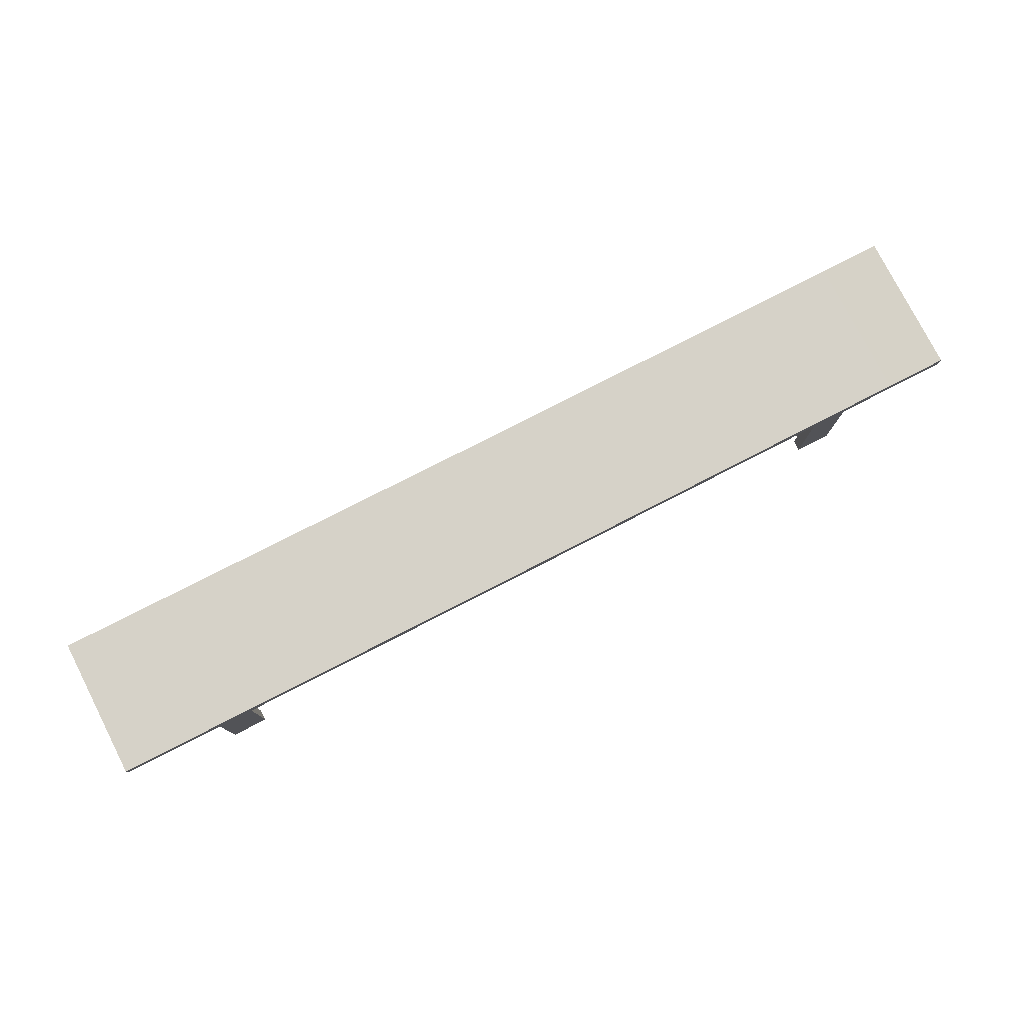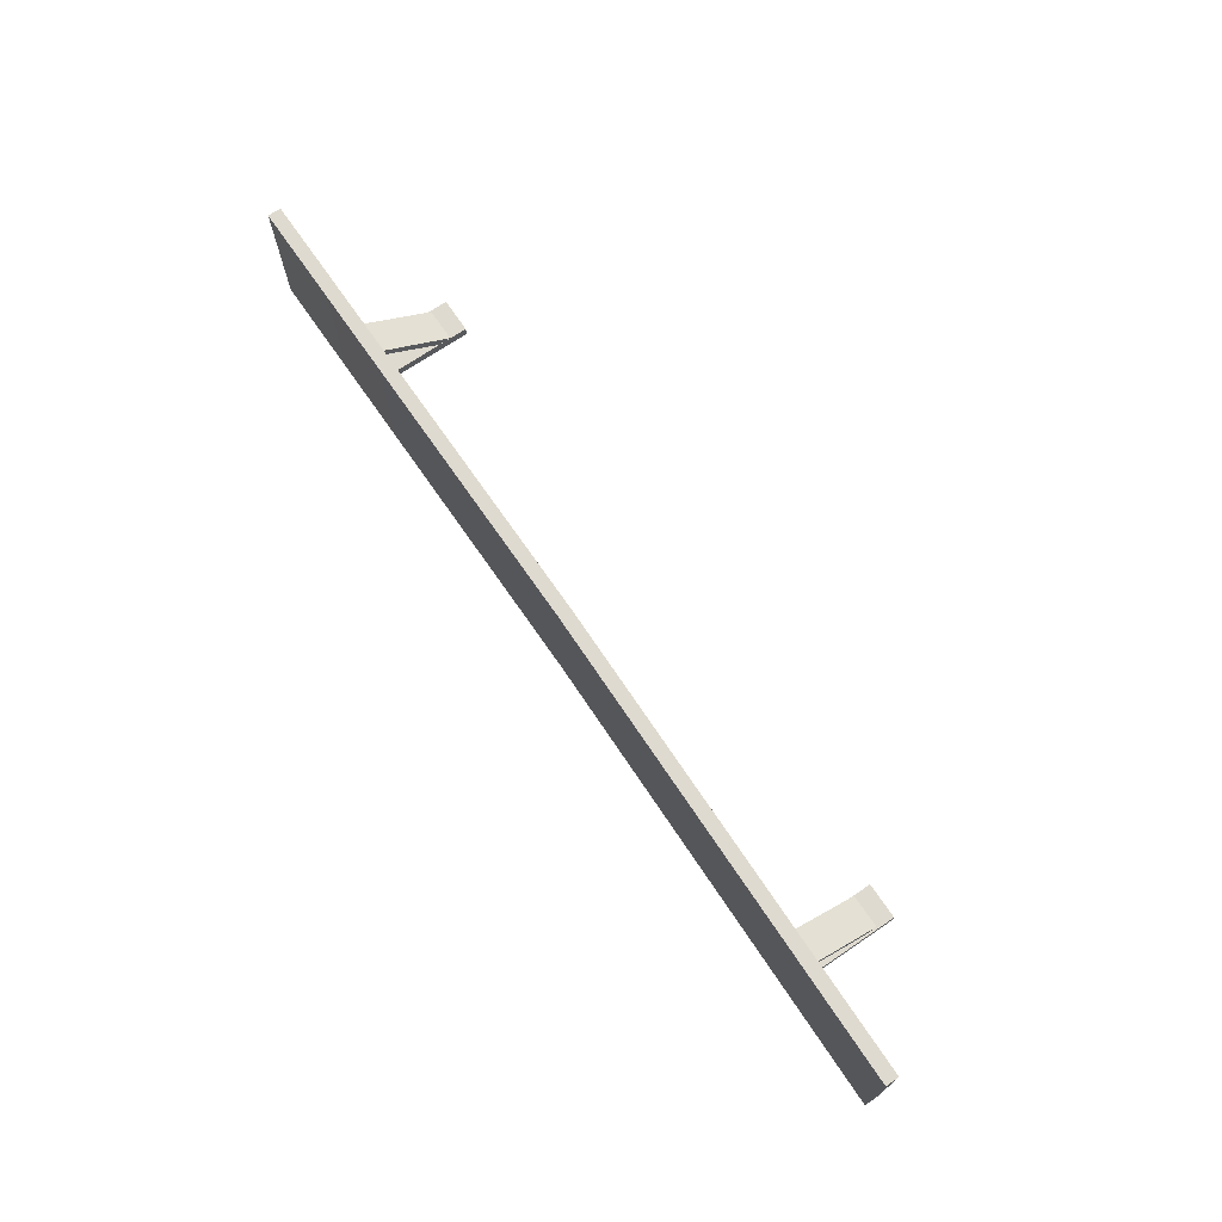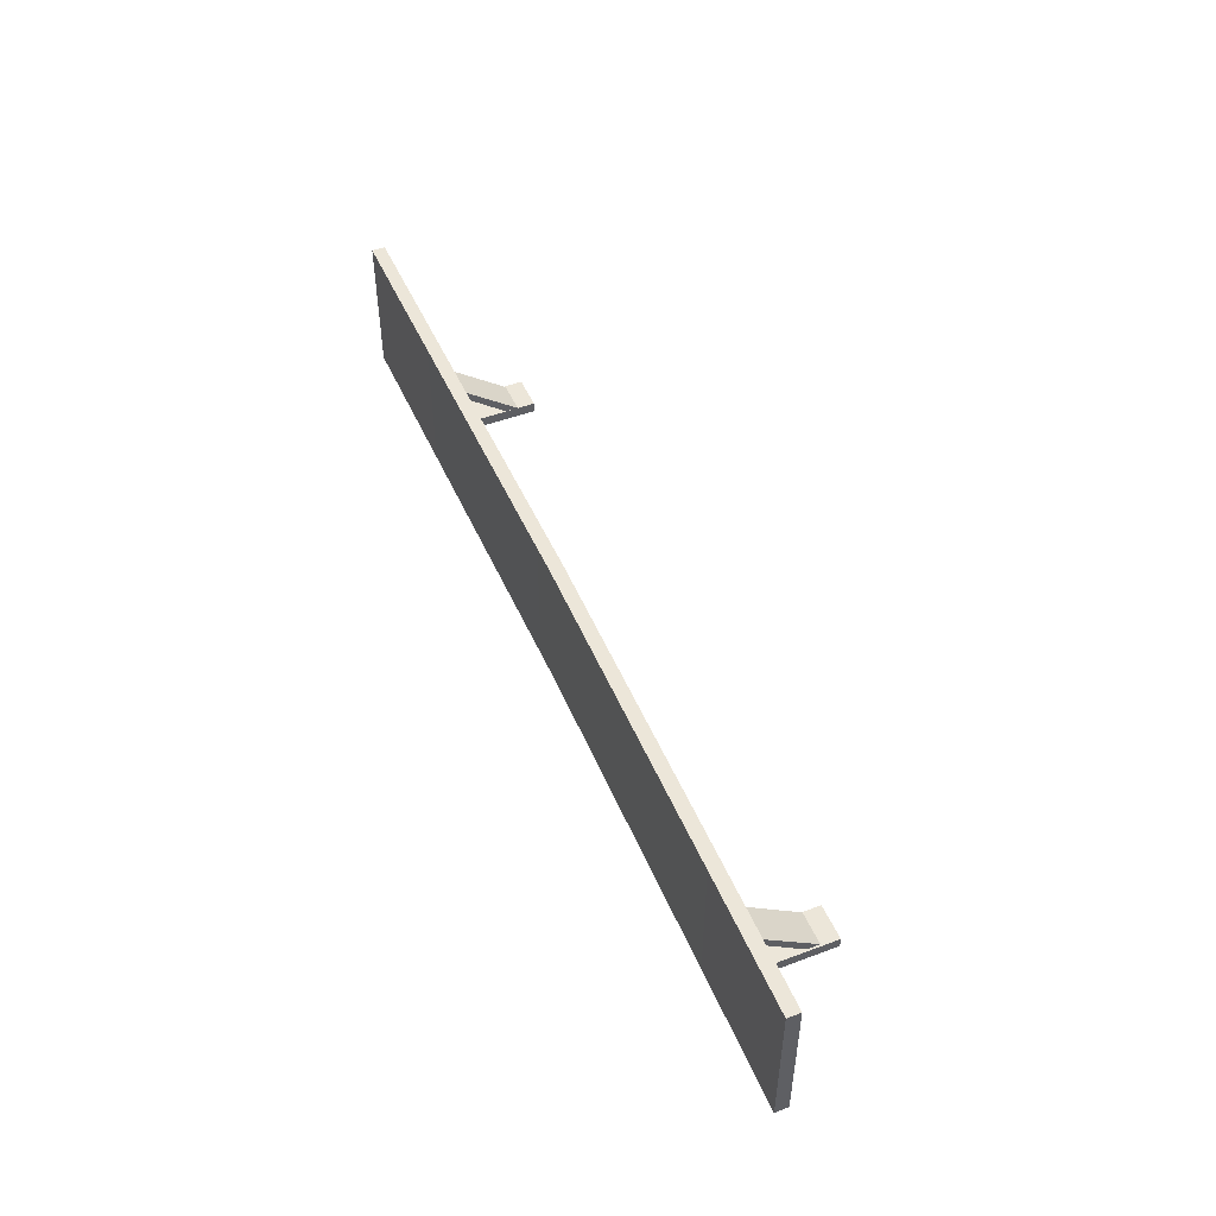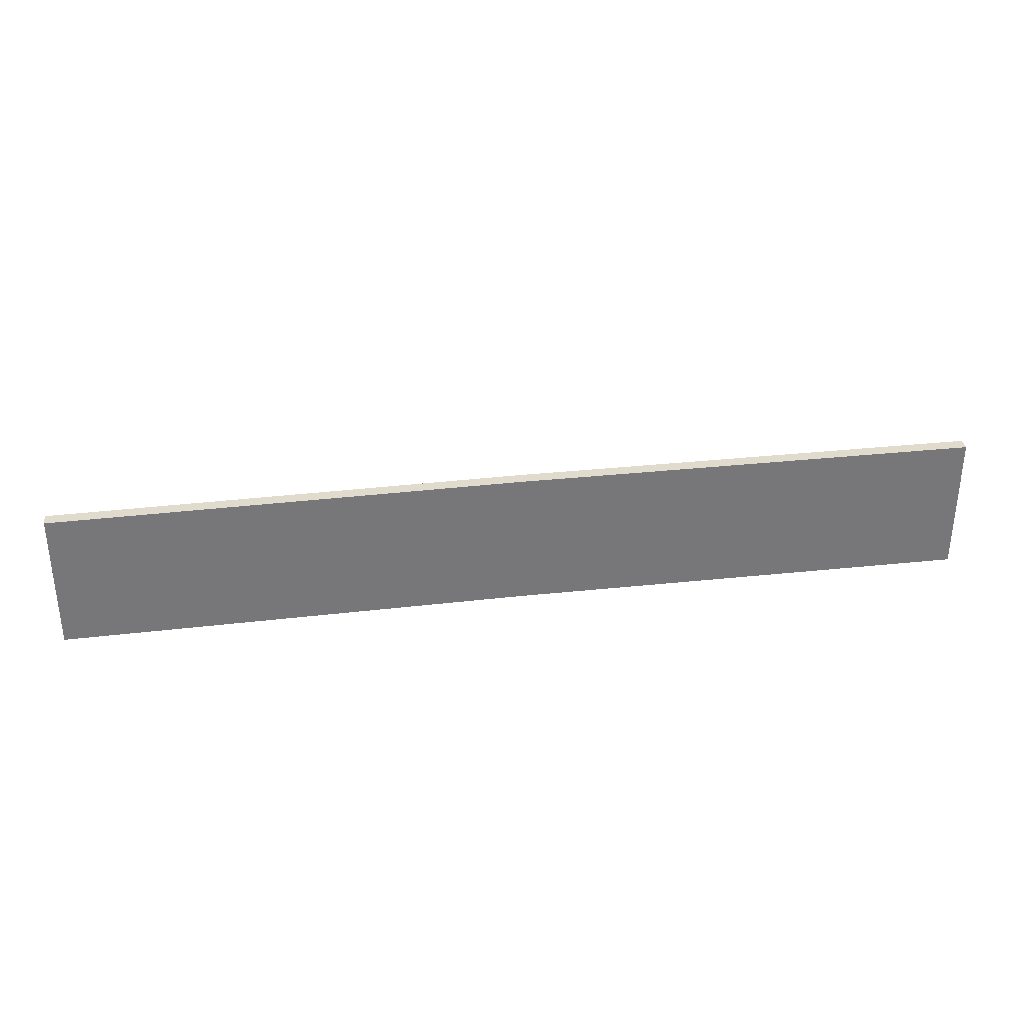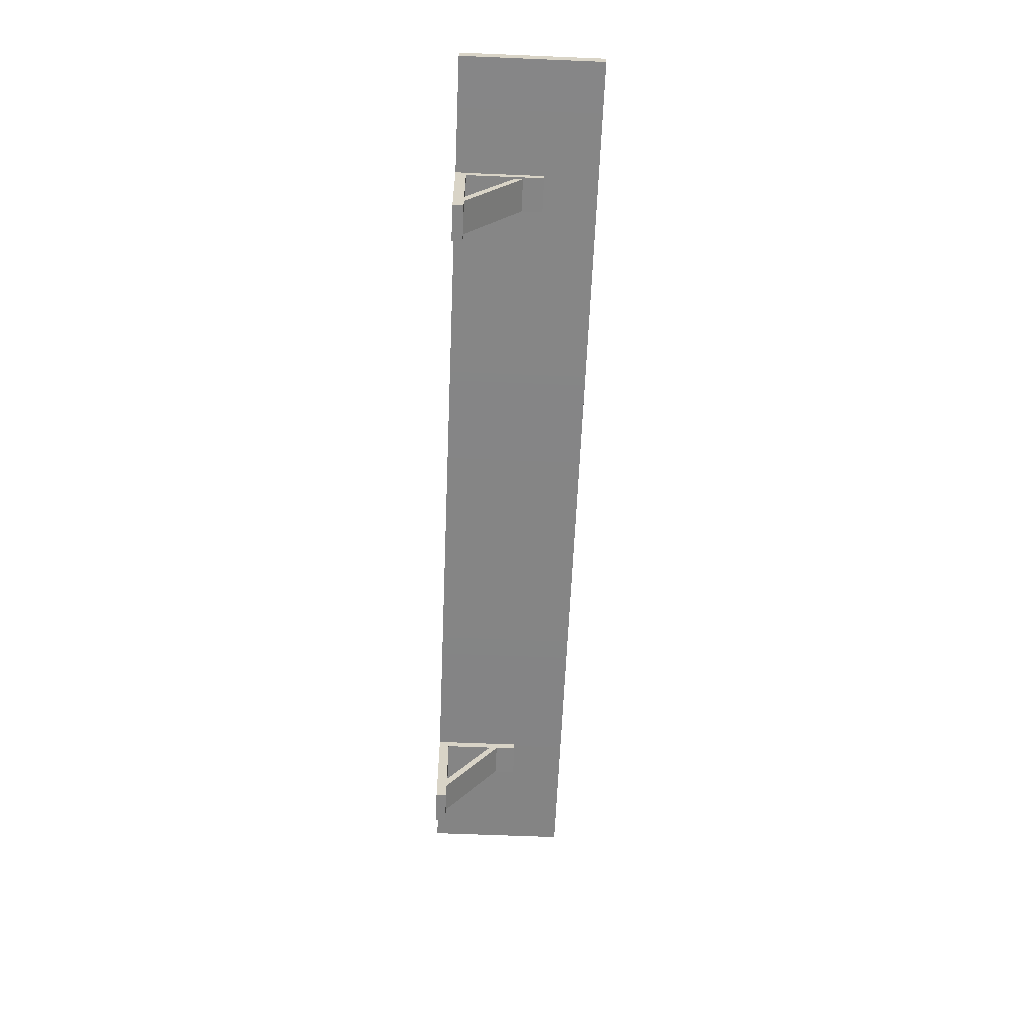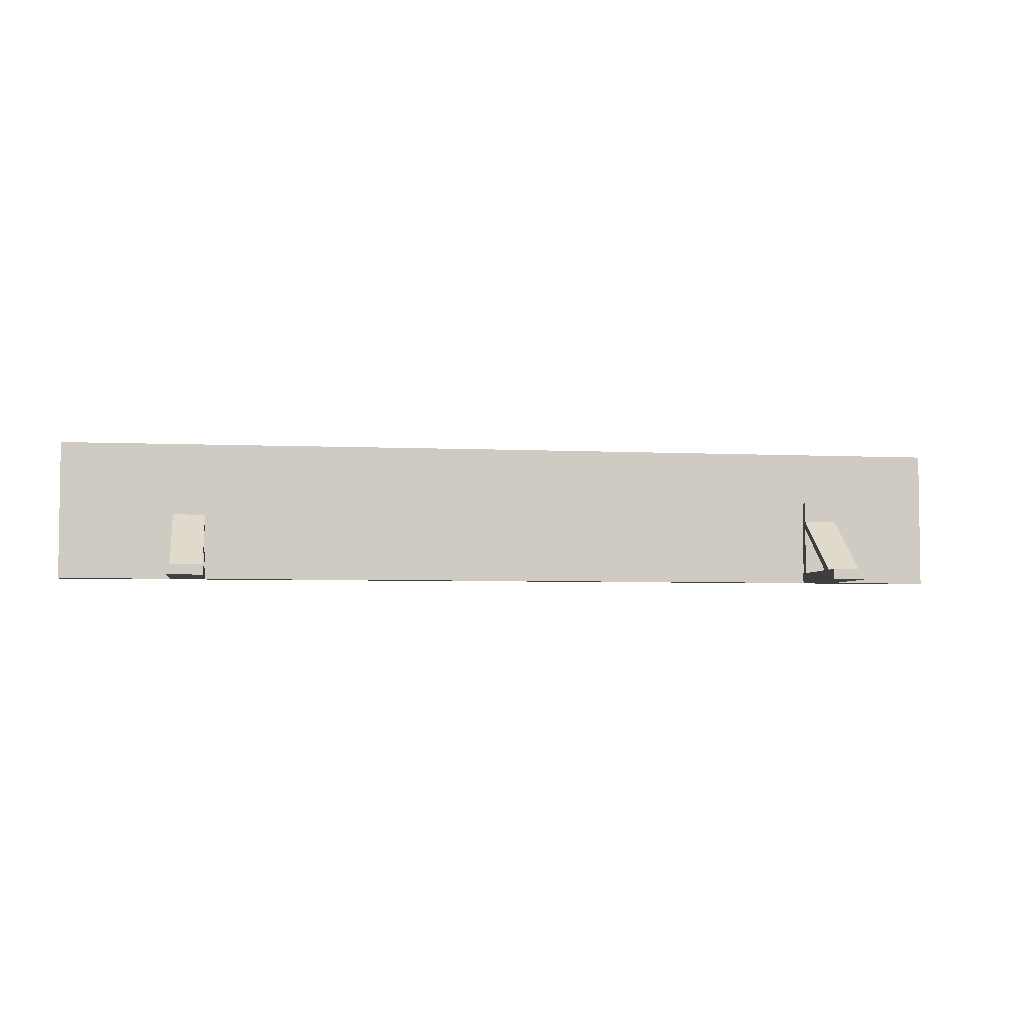
<metadata>
{"format":"obj","ext":"obj","renderer":"f3d","projection":"perspective","resolution":1024,"background":"white","views":[{"elev":78.1,"azim":152.9,"up":"+Y"},{"elev":70.8,"azim":-124.2,"up":"+Z"},{"elev":48.7,"azim":-112.7,"up":"+Z"},{"elev":33.2,"azim":171.2,"up":"+Z"},{"elev":-61.8,"azim":-92.4,"up":"+Y"},{"elev":-4.7,"azim":-8.8,"up":"+Z"}]}
</metadata>
<code>
v -77.56 102.2 -11.85
v -70.62 102.2 -11.85
v -77.56 124.4 -11.85
v -70.62 124.4 -11.85
v -77.56 124.4 -13.9
v -70.62 124.4 -13.9
v -77.56 102.2 -13.9
v -70.62 102.2 -13.9
v -212 105.7 -11.88
v -205.5 105.7 -11.88
v -212 120.6 -0.769
v -205.5 120.6 -0.769
v -212 120.7 -2.315
v -205.5 120.7 -2.315
v -212 107.7 -12.29
v -205.5 107.7 -12.29
v -234.8 122.3 13.9
v -142.8 121.5 13.9
v -50.84 122.3 13.9
v -234.8 124.8 13.9
v -142.8 124.1 13.9
v -50.84 124.8 13.9
v -234.8 124.8 -13.9
v -142.8 124.1 -13.9
v -50.84 124.8 -13.9
v -234.8 122.3 -13.9
v -142.8 121.5 -13.9
v -50.84 122.3 -13.9
v -212.3 102.3 -11.85
v -205.4 102.3 -11.85
v -212.3 124.5 -11.85
v -205.4 124.5 -11.85
v -212.3 124.5 -13.9
v -205.4 124.5 -13.9
v -212.3 102.3 -13.9
v -205.4 102.3 -13.9
v -212.3 120.6 3.292
v -205.5 120.6 3.292
v -212.3 122.3 3.292
v -205.5 122.3 3.292
v -212.3 122.3 -11.94
v -205.5 122.3 -11.94
v -212.3 120.6 -11.94
v -205.5 120.6 -11.94
v -77.5 120.5 3.292
v -70.68 120.5 3.292
v -77.5 122.2 3.292
v -70.68 122.2 3.292
v -77.5 122.2 -11.94
v -70.68 122.2 -11.94
v -77.5 120.5 -11.94
v -70.68 120.5 -11.94
v -77.49 105.6 -11.88
v -70.88 105.6 -11.88
v -77.49 120.5 -0.769
v -70.88 120.5 -0.769
v -77.49 120.6 -2.315
v -70.88 120.6 -2.315
v -77.49 107.5 -12.29
v -70.88 107.5 -12.29
g group2 pCube3
f 1 2 4 3
f 3 4 6 5
f 5 6 8 7
f 7 8 2 1
f 2 8 6 4
f 7 1 3 5
g group2 pCube4
f 9 10 12 11
f 11 12 14 13
f 13 14 16 15
f 15 16 10 9
f 10 16 14 12
f 15 9 11 13
g group2 pCube1
f 17 18 21 20
f 18 19 22 21
f 20 21 24 23
f 21 22 25 24
f 23 24 27 26
f 24 25 28 27
f 26 27 18 17
f 27 28 19 18
f 19 28 25 22
f 26 17 20 23
g group2 pCube2
f 29 30 32 31
f 31 32 34 33
f 33 34 36 35
f 35 36 30 29
f 30 36 34 32
f 35 29 31 33
g group2 pCube7
f 37 38 40 39
f 39 40 42 41
f 41 42 44 43
f 43 44 38 37
f 38 44 42 40
f 43 37 39 41
g group2 pCube6
f 45 46 48 47
f 47 48 50 49
f 49 50 52 51
f 51 52 46 45
f 46 52 50 48
f 51 45 47 49
g group2 pCube5
f 53 54 56 55
f 55 56 58 57
f 57 58 60 59
f 59 60 54 53
f 54 60 58 56
f 59 53 55 57

</code>
